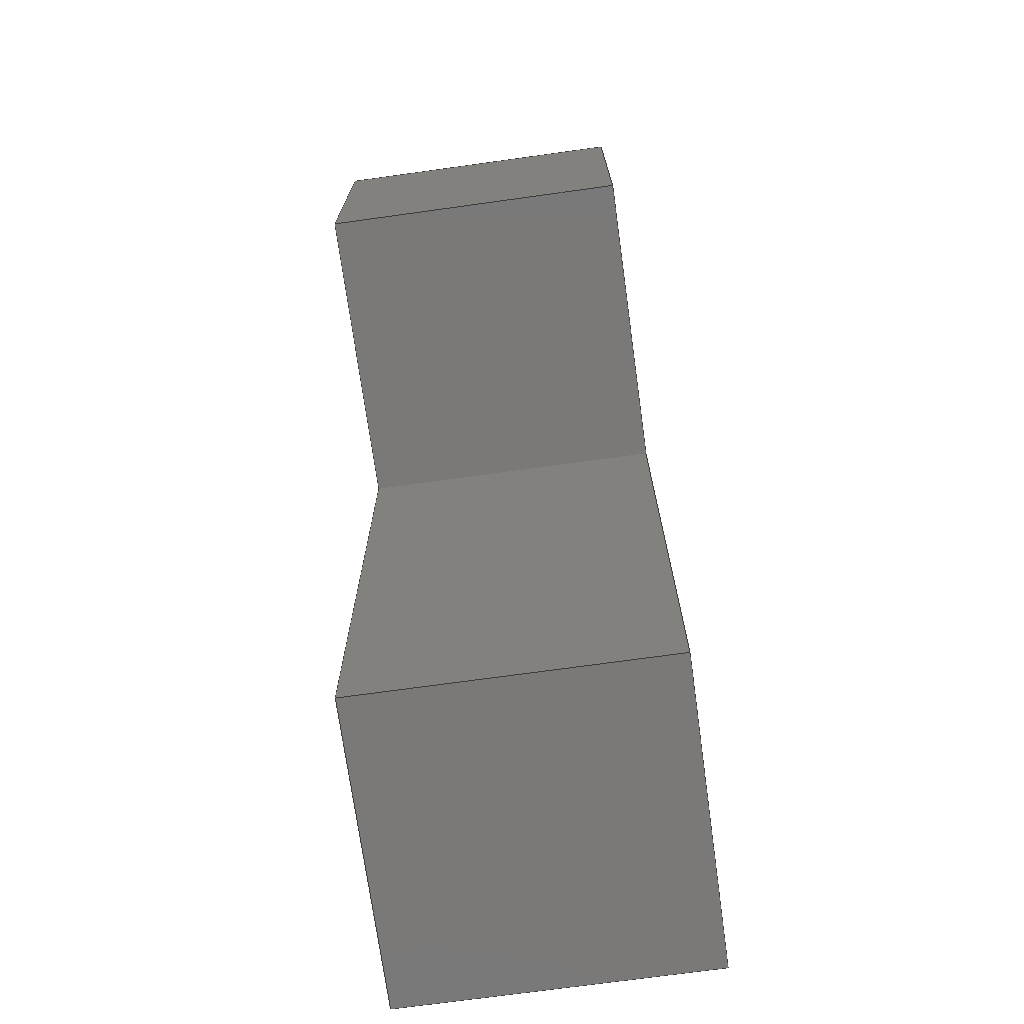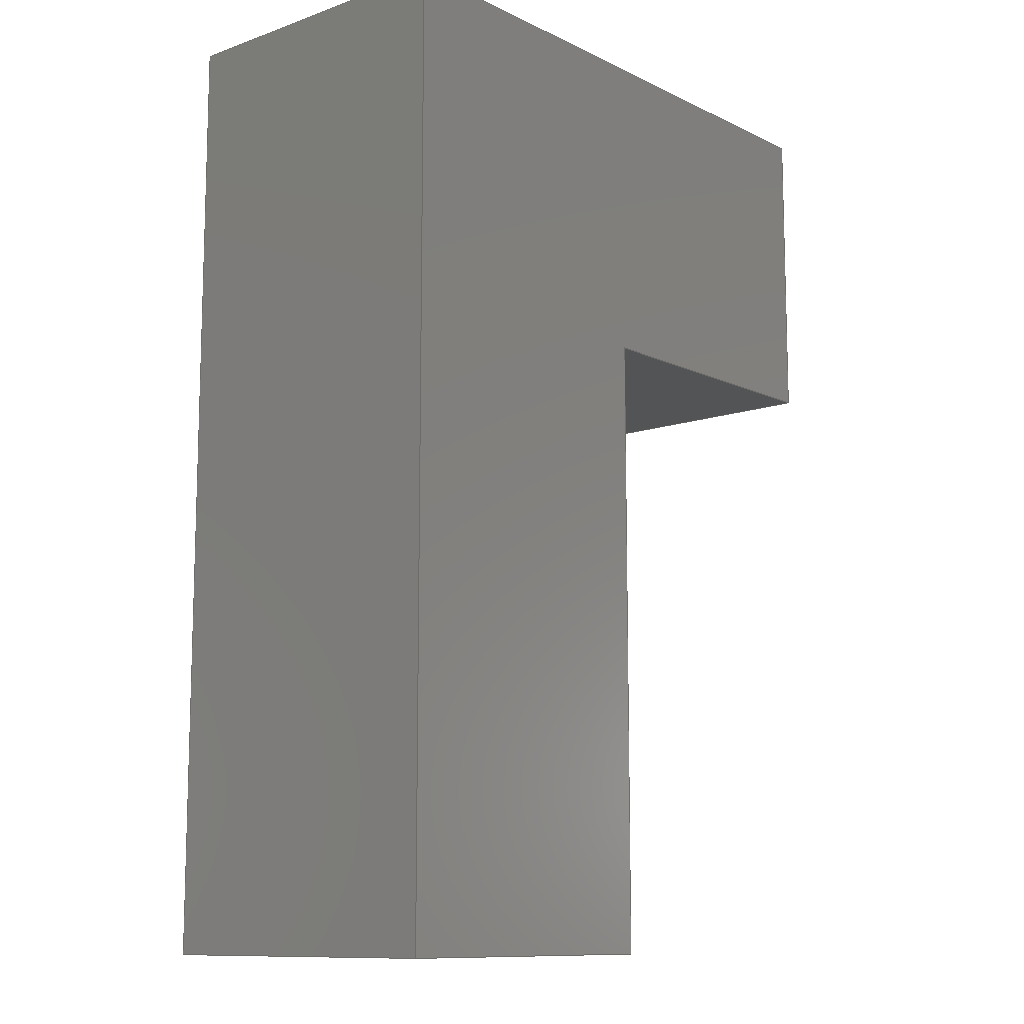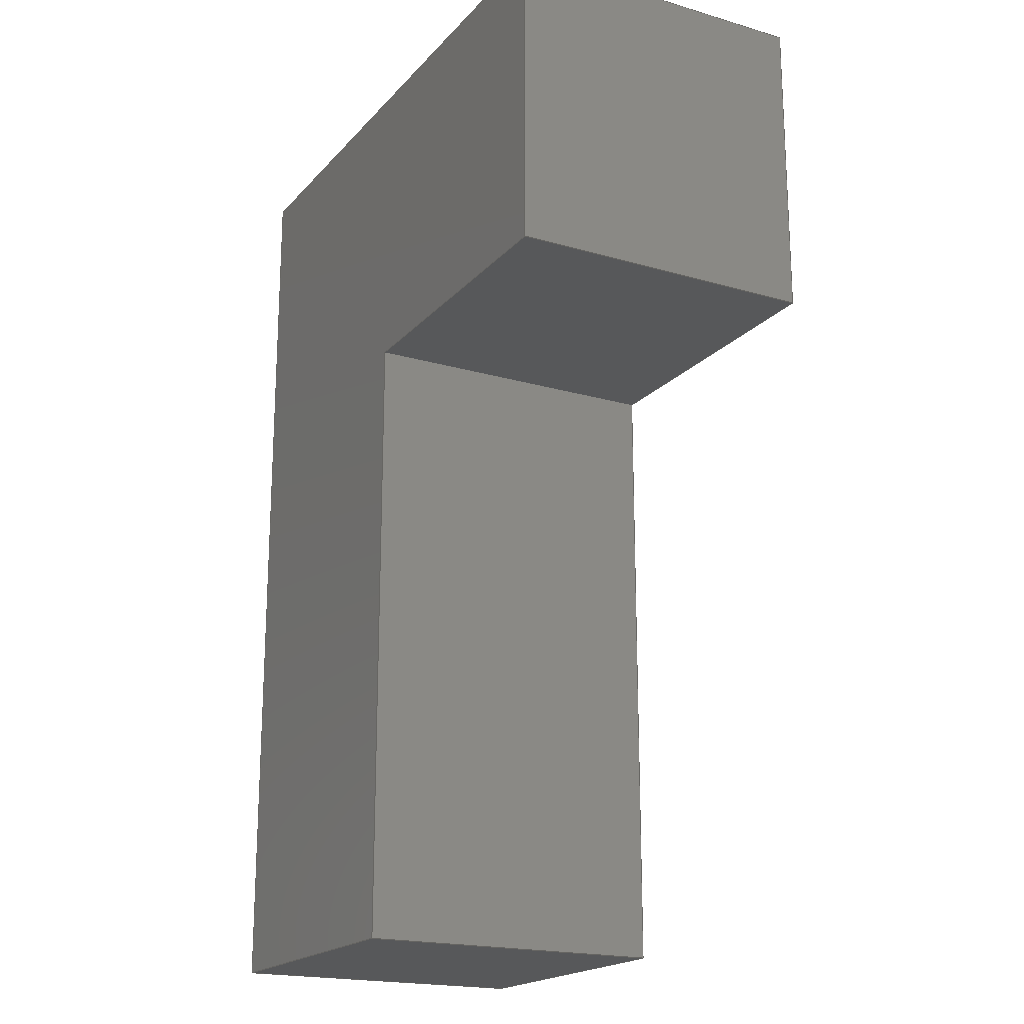
<metadata>
{"format":"step","ext":"step","renderer":"f3d","projection":"perspective","resolution":1024,"background":"white","views":[{"elev":-72.3,"azim":97.9,"up":"+Z"},{"elev":-11.1,"azim":-49.3,"up":"+Z"},{"elev":-19.4,"azim":61.4,"up":"+Z"}]}
</metadata>
<code>
ISO-10303-21;
DATA;
#1 = FACE_OUTER_BOUND ( 'NONE', #65, .T. ) ;
#2 = AXIS2_PLACEMENT_3D ( 'NONE', #133, #84, #172 ) ;
#3 = SURFACE_STYLE_FILL_AREA ( #189 ) ;
#4 = DIRECTION ( 'NONE',  ( 0, 0, -1 ) ) ;
#5 =( LENGTH_UNIT ( ) NAMED_UNIT ( * ) SI_UNIT ( $, .METRE. ) );
#6 = CARTESIAN_POINT ( 'NONE',  ( -5, 5, -7.5 ) ) ;
#7 = SURFACE_SIDE_STYLE ('',( #239 ) ) ;
#8 = VECTOR ( 'NONE', #149, 1 ) ;
#9 = VECTOR ( 'NONE', #66, 1 ) ;
#10 = EDGE_CURVE ( 'NONE', #225, #82, #186, .T. ) ;
#11 = ORIENTED_EDGE ( 'NONE', *, *, #208, .T. ) ;
#12 = DIRECTION ( 'NONE',  ( 1.184e-16, 0, 1 ) ) ;
#13 = CARTESIAN_POINT ( 'NONE',  ( 5, 5, 2.5 ) ) ;
#14 =( LENGTH_UNIT ( ) NAMED_UNIT ( * ) SI_UNIT ( $, .METRE. ) );
#15 = VECTOR ( 'NONE', #238, 1 ) ;
#16 = ORIENTED_EDGE ( 'NONE', *, *, #243, .T. ) ;
#17 = CARTESIAN_POINT ( 'NONE',  ( 0, 0, -7.5 ) ) ;
#18 = ORIENTED_EDGE ( 'NONE', *, *, #264, .F. ) ;
#19 = CARTESIAN_POINT ( 'NONE',  ( -5, 0, -7.5 ) ) ;
#20 = AXIS2_PLACEMENT_3D ( 'NONE', #181, #220, #240 ) ;
#21 = CARTESIAN_POINT ( 'NONE',  ( 5, 5, 2.5 ) ) ;
#22 = DIRECTION ( 'NONE',  ( 0, 0, 1 ) ) ;
#23 = COLOUR_RGB ( '',0.7922, 0.8196, 0.9333 ) ;
#24 = DIRECTION ( 'NONE',  ( 1.776e-16, 0, 1 ) ) ;
#25 = MECHANICAL_DESIGN_GEOMETRIC_PRESENTATION_REPRESENTATION (  '', ( #233 ), #88 ) ;
#26 = CARTESIAN_POINT ( 'NONE',  ( -5, 0, 7.5 ) ) ;
#27 = ADVANCED_FACE ( 'NONE', ( #146 ), #184, .F. ) ;
#28 = DIRECTION ( 'NONE',  ( 1, 0, -1.184e-16 ) ) ;
#29 = EDGE_LOOP ( 'NONE', ( #75, #196, #31, #16 ) ) ;
#30 = CARTESIAN_POINT ( 'NONE',  ( -5, 5, -7.5 ) ) ;
#31 = ORIENTED_EDGE ( 'NONE', *, *, #232, .F. ) ;
#32 = ORIENTED_EDGE ( 'NONE', *, *, #69, .T. ) ;
#33 = VERTEX_POINT ( 'NONE', #78 ) ;
#34 = LINE ( 'NONE', #263, #79 ) ;
#35 = ADVANCED_FACE ( 'NONE', ( #36 ), #182, .F. ) ;
#36 = FACE_OUTER_BOUND ( 'NONE', #40, .T. ) ;
#37 = VECTOR ( 'NONE', #201, 1 ) ;
#38 = DIRECTION ( 'NONE',  ( 1, 0, 8.882e-17 ) ) ;
#39 = LINE ( 'NONE', #142, #116 ) ;
#40 = EDGE_LOOP ( 'NONE', ( #261, #258, #18, #80, #223, #241 ) ) ;
#41 = FACE_OUTER_BOUND ( 'NONE', #205, .T. ) ;
#42 = DIRECTION ( 'NONE',  ( 0, 1, -0 ) ) ;
#43 = APPLICATION_CONTEXT ( 'automotive_design' ) ;
#44 = EDGE_CURVE ( 'NONE', #125, #154, #34, .T. ) ;
#45 = ADVANCED_BREP_SHAPE_REPRESENTATION ( 'Tetromino L', ( #218, #130 ), #221 ) ;
#46 = AXIS2_PLACEMENT_3D ( 'NONE', #6, #28, #259 ) ;
#47 = CARTESIAN_POINT ( 'NONE',  ( 0, 5, 2.5 ) ) ;
#48 = VECTOR ( 'NONE', #209, 1 ) ;
#49 = ADVANCED_FACE ( 'NONE', ( #122 ), #199, .F. ) ;
#50 = LINE ( 'NONE', #111, #110 ) ;
#51 = PRODUCT ( 'Tetromino L', 'Tetromino L', '', ( #144 ) ) ;
#52 = ORIENTED_EDGE ( 'NONE', *, *, #208, .F. ) ;
#53 = PRESENTATION_LAYER_ASSIGNMENT (  '', '', ( #157 ) ) ;
#54 = ORIENTED_EDGE ( 'NONE', *, *, #243, .F. ) ;
#55 = EDGE_CURVE ( 'NONE', #242, #236, #163, .T. ) ;
#56 = AXIS2_PLACEMENT_3D ( 'NONE', #13, #124, #81 ) ;
#57 = CARTESIAN_POINT ( 'NONE',  ( 0, 0, 0 ) ) ;
#58 = EDGE_CURVE ( 'NONE', #237, #33, #39, .T. ) ;
#59 = ORIENTED_EDGE ( 'NONE', *, *, #257, .T. ) ;
#60 = SURFACE_STYLE_USAGE ( .BOTH. , #7 ) ;
#61 = CARTESIAN_POINT ( 'NONE',  ( 5, 5, 2.5 ) ) ;
#62 =( GEOMETRIC_REPRESENTATION_CONTEXT ( 3 ) GLOBAL_UNCERTAINTY_ASSIGNED_CONTEXT ( ( #211 ) ) GLOBAL_UNIT_ASSIGNED_CONTEXT ( ( #5, #151, #173 ) ) REPRESENTATION_CONTEXT ( 'NONE', 'WORKASPACE' ) );
#63 = ORIENTED_EDGE ( 'NONE', *, *, #165, .F. ) ;
#64 = DIRECTION ( 'NONE',  ( 0, 0, 1 ) ) ;
#65 = EDGE_LOOP ( 'NONE', ( #100, #54, #180, #120 ) ) ;
#66 = DIRECTION ( 'NONE',  ( 1.184e-16, 0, 1 ) ) ;
#67 = LINE ( 'NONE', #168, #164 ) ;
#68 = SURFACE_STYLE_USAGE ( .BOTH. , #87 ) ;
#69 = EDGE_CURVE ( 'NONE', #234, #82, #203, .T. ) ;
#70 = LINE ( 'NONE', #268, #256 ) ;
#71 = LINE ( 'NONE', #183, #86 ) ;
#72 = PRODUCT_DEFINITION_CONTEXT ( 'detailed design', #253, 'design' ) ;
#73 = VECTOR ( 'NONE', #158, 1 ) ;
#74 = CARTESIAN_POINT ( 'NONE',  ( 5, 0, 2.5 ) ) ;
#75 = ORIENTED_EDGE ( 'NONE', *, *, #161, .T. ) ;
#76 = EDGE_CURVE ( 'NONE', #237, #202, #185, .T. ) ;
#77 = AXIS2_PLACEMENT_3D ( 'NONE', #192, #89, #24 ) ;
#78 = CARTESIAN_POINT ( 'NONE',  ( 5, 5, 7.5 ) ) ;
#79 = VECTOR ( 'NONE', #265, 1 ) ;
#80 = ORIENTED_EDGE ( 'NONE', *, *, #161, .F. ) ;
#81 = DIRECTION ( 'NONE',  ( 1, 0, -0 ) ) ;
#82 = VERTEX_POINT ( 'NONE', #107 ) ;
#83 = EDGE_LOOP ( 'NONE', ( #32, #214, #63, #95 ) ) ;
#84 = DIRECTION ( 'NONE',  ( 8.882e-17, 0, -1 ) ) ;
#85 = CARTESIAN_POINT ( 'NONE',  ( 0, 5, 0 ) ) ;
#86 = VECTOR ( 'NONE', #117, 1 ) ;
#87 = SURFACE_SIDE_STYLE ('',( #3 ) ) ;
#88 =( GEOMETRIC_REPRESENTATION_CONTEXT ( 3 ) GLOBAL_UNCERTAINTY_ASSIGNED_CONTEXT ( ( #212 ) ) GLOBAL_UNIT_ASSIGNED_CONTEXT ( ( #139, #215, #194 ) ) REPRESENTATION_CONTEXT ( 'NONE', 'WORKASPACE' ) );
#89 = DIRECTION ( 'NONE',  ( -1, 0, 1.776e-16 ) ) ;
#90 = LINE ( 'NONE', #174, #169 ) ;
#91 = PRODUCT_DEFINITION_FORMATION_WITH_SPECIFIED_SOURCE ( 'ANY', '', #51, .NOT_KNOWN. ) ;
#92 = VERTEX_POINT ( 'NONE', #247 ) ;
#93 = ORIENTED_EDGE ( 'NONE', *, *, #165, .T. ) ;
#94 = EDGE_CURVE ( 'NONE', #82, #202, #170, .T. ) ;
#95 = ORIENTED_EDGE ( 'NONE', *, *, #198, .T. ) ;
#96 = EDGE_CURVE ( 'NONE', #202, #92, #106, .T. ) ;
#97 = PRESENTATION_LAYER_ASSIGNMENT (  '', '', ( #233 ) ) ;
#98 = CARTESIAN_POINT ( 'NONE',  ( -5, 5, -7.5 ) ) ;
#99 = FILL_AREA_STYLE ('',( #123 ) ) ;
#100 = ORIENTED_EDGE ( 'NONE', *, *, #96, .T. ) ;
#101 = ORIENTED_EDGE ( 'NONE', *, *, #235, .F. ) ;
#102 = APPLICATION_PROTOCOL_DEFINITION ( 'draft international standard', 'automotive_design', 1998, #253 ) ;
#103 = DIRECTION ( 'NONE',  ( -1, 0, 3.553e-16 ) ) ;
#104 = ORIENTED_EDGE ( 'NONE', *, *, #198, .F. ) ;
#105 = ADVANCED_FACE ( 'NONE', ( #210 ), #171, .T. ) ;
#106 = LINE ( 'NONE', #26, #48 ) ;
#107 = CARTESIAN_POINT ( 'NONE',  ( -5, 0, -7.5 ) ) ;
#108 = CARTESIAN_POINT ( 'NONE',  ( 0, 0, 0 ) ) ;
#109 = LINE ( 'NONE', #251, #37 ) ;
#110 = VECTOR ( 'NONE', #245, 1 ) ;
#111 = CARTESIAN_POINT ( 'NONE',  ( 5, 0, 7.5 ) ) ;
#112 = CARTESIAN_POINT ( 'NONE',  ( 0, 5, -7.5 ) ) ;
#113 = LINE ( 'NONE', #30, #200 ) ;
#114 = PLANE ( 'NONE',  #46 ) ;
#115 = ORIENTED_EDGE ( 'NONE', *, *, #55, .T. ) ;
#116 = VECTOR ( 'NONE', #38, 1 ) ;
#117 = DIRECTION ( 'NONE',  ( -0, -1, -0 ) ) ;
#118 = EDGE_CURVE ( 'NONE', #125, #195, #188, .T. ) ;
#119 = PRESENTATION_STYLE_ASSIGNMENT (( #60 ) ) ;
#120 = ORIENTED_EDGE ( 'NONE', *, *, #76, .T. ) ;
#121 = ADVANCED_FACE ( 'NONE', ( #152 ), #147, .F. ) ;
#122 = FACE_OUTER_BOUND ( 'NONE', #217, .T. ) ;
#123 = FILL_AREA_STYLE_COLOUR ( '', #246 ) ;
#124 = DIRECTION ( 'NONE',  ( 0, -0, 1 ) ) ;
#125 = VERTEX_POINT ( 'NONE', #227 ) ;
#126 = VECTOR ( 'NONE', #4, 1 ) ;
#127 = CARTESIAN_POINT ( 'NONE',  ( -5, 5, 7.5 ) ) ;
#128 = EDGE_LOOP ( 'NONE', ( #140, #167, #101, #178 ) ) ;
#129 = DIRECTION ( 'NONE',  ( -0, -1, -0 ) ) ;
#130 = AXIS2_PLACEMENT_3D ( 'NONE', #108, #64, #266 ) ;
#131 = DIRECTION ( 'NONE',  ( 0, 0, 1 ) ) ;
#132 = CARTESIAN_POINT ( 'NONE',  ( -5, 0, 7.5 ) ) ;
#133 = CARTESIAN_POINT ( 'NONE',  ( -5, 5, 7.5 ) ) ;
#134 = PRODUCT_RELATED_PRODUCT_CATEGORY ( 'part', '', ( #51 ) ) ;
#135 = ORIENTED_EDGE ( 'NONE', *, *, #118, .T. ) ;
#136 = CLOSED_SHELL ( 'NONE', ( #27, #254, #191, #121, #49, #197, #105, #35 ) ) ;
#137 = AXIS2_PLACEMENT_3D ( 'NONE', #57, #219, #204 ) ;
#138 = EDGE_LOOP ( 'NONE', ( #93, #176, #166, #159, #11, #135 ) ) ;
#139 =( LENGTH_UNIT ( ) NAMED_UNIT ( * ) SI_UNIT ( $, .METRE. ) );
#140 = ORIENTED_EDGE ( 'NONE', *, *, #94, .T. ) ;
#141 = AXIS2_PLACEMENT_3D ( 'NONE', #47, #229, #22 ) ;
#142 = CARTESIAN_POINT ( 'NONE',  ( -5, 5, 7.5 ) ) ;
#143 = DIRECTION ( 'NONE',  ( -0, -1, -0 ) ) ;
#144 = PRODUCT_CONTEXT ( 'NONE', #43, 'mechanical' ) ;
#145 = UNCERTAINTY_MEASURE_WITH_UNIT (LENGTH_MEASURE( 1e-05 ), #14, 'distance_accuracy_value', 'NONE');
#146 = FACE_OUTER_BOUND ( 'NONE', #83, .T. ) ;
#147 = PLANE ( 'NONE',  #77 ) ;
#148 = VECTOR ( 'NONE', #249, 1 ) ;
#149 = DIRECTION ( 'NONE',  ( -1, 0, 0 ) ) ;
#150 = PRESENTATION_STYLE_ASSIGNMENT (( #68 ) ) ;
#151 =( NAMED_UNIT ( * ) PLANE_ANGLE_UNIT ( ) SI_UNIT ( $, .RADIAN. ) );
#152 = FACE_OUTER_BOUND ( 'NONE', #29, .T. ) ;
#153 = DIRECTION ( 'NONE',  ( 0, 0, -1 ) ) ;
#154 = VERTEX_POINT ( 'NONE', #228 ) ;
#155 = PRODUCT_DEFINITION ( 'UNKNOWN', '', #91, #72 ) ;
#156 = CARTESIAN_POINT ( 'NONE',  ( 5, 0, 2.5 ) ) ;
#157 = STYLED_ITEM ( 'NONE', ( #150 ), #218 ) ;
#158 = DIRECTION ( 'NONE',  ( -1, 0, 0 ) ) ;
#159 = ORIENTED_EDGE ( 'NONE', *, *, #232, .T. ) ;
#160 = ORIENTED_EDGE ( 'NONE', *, *, #44, .T. ) ;
#161 = EDGE_CURVE ( 'NONE', #92, #236, #50, .T. ) ;
#162 =( NAMED_UNIT ( * ) PLANE_ANGLE_UNIT ( ) SI_UNIT ( $, .RADIAN. ) );
#163 = LINE ( 'NONE', #61, #206 ) ;
#164 = VECTOR ( 'NONE', #129, 1 ) ;
#165 = EDGE_CURVE ( 'NONE', #195, #225, #70, .T. ) ;
#166 = ORIENTED_EDGE ( 'NONE', *, *, #58, .T. ) ;
#167 = ORIENTED_EDGE ( 'NONE', *, *, #76, .F. ) ;
#168 = CARTESIAN_POINT ( 'NONE',  ( 0, 5, -7.5 ) ) ;
#169 = VECTOR ( 'NONE', #153, 1 ) ;
#170 = LINE ( 'NONE', #19, #9 ) ;
#171 = PLANE ( 'NONE',  #250 ) ;
#172 = DIRECTION ( 'NONE',  ( -1, 0, -8.882e-17 ) ) ;
#173 =( NAMED_UNIT ( * ) SI_UNIT ( $, .STERADIAN. ) SOLID_ANGLE_UNIT ( ) );
#174 = CARTESIAN_POINT ( 'NONE',  ( 0, 0, 2.5 ) ) ;
#175 = APPLICATION_PROTOCOL_DEFINITION ( 'draft international standard', 'automotive_design', 1998, #43 ) ;
#176 = ORIENTED_EDGE ( 'NONE', *, *, #235, .T. ) ;
#177 = CARTESIAN_POINT ( 'NONE',  ( 0, 0, -7.5 ) ) ;
#178 = ORIENTED_EDGE ( 'NONE', *, *, #10, .T. ) ;
#179 = MECHANICAL_DESIGN_GEOMETRIC_PRESENTATION_REPRESENTATION (  '', ( #157 ), #62 ) ;
#180 = ORIENTED_EDGE ( 'NONE', *, *, #58, .F. ) ;
#181 = CARTESIAN_POINT ( 'NONE',  ( 0, 5, -7.5 ) ) ;
#182 = PLANE ( 'NONE',  #137 ) ;
#183 = CARTESIAN_POINT ( 'NONE',  ( 5, 5, 7.5 ) ) ;
#184 = PLANE ( 'NONE',  #20 ) ;
#185 = LINE ( 'NONE', #127, #148 ) ;
#186 = LINE ( 'NONE', #98, #15 ) ;
#187 = CARTESIAN_POINT ( 'NONE',  ( 0, 5, 2.5 ) ) ;
#188 = LINE ( 'NONE', #187, #126 ) ;
#189 = FILL_AREA_STYLE ('',( #248 ) ) ;
#190 = PLANE ( 'NONE',  #2 ) ;
#191 = ADVANCED_FACE ( 'NONE', ( #1 ), #190, .F. ) ;
#192 = CARTESIAN_POINT ( 'NONE',  ( 5, 5, 7.5 ) ) ;
#193 = FACE_OUTER_BOUND ( 'NONE', #128, .T. ) ;
#194 =( NAMED_UNIT ( * ) SI_UNIT ( $, .STERADIAN. ) SOLID_ANGLE_UNIT ( ) );
#195 = VERTEX_POINT ( 'NONE', #112 ) ;
#196 = ORIENTED_EDGE ( 'NONE', *, *, #55, .F. ) ;
#197 = ADVANCED_FACE ( 'NONE', ( #41 ), #226, .F. ) ;
#198 = EDGE_CURVE ( 'NONE', #195, #234, #67, .T. ) ;
#199 = PLANE ( 'NONE',  #56 ) ;
#200 = VECTOR ( 'NONE', #12, 1 ) ;
#201 = DIRECTION ( 'NONE',  ( -1.776e-16, 0, -1 ) ) ;
#202 = VERTEX_POINT ( 'NONE', #132 ) ;
#203 = LINE ( 'NONE', #17, #260 ) ;
#204 = DIRECTION ( 'NONE',  ( 0, 0, 1 ) ) ;
#205 = EDGE_LOOP ( 'NONE', ( #59, #104, #267, #160 ) ) ;
#206 = VECTOR ( 'NONE', #143, 1 ) ;
#207 = LINE ( 'NONE', #21, #8 ) ;
#208 = EDGE_CURVE ( 'NONE', #242, #125, #207, .T. ) ;
#209 = DIRECTION ( 'NONE',  ( 1, 0, 8.882e-17 ) ) ;
#210 = FACE_OUTER_BOUND ( 'NONE', #138, .T. ) ;
#211 = UNCERTAINTY_MEASURE_WITH_UNIT (LENGTH_MEASURE( 1e-05 ), #5, 'distance_accuracy_value', 'NONE');
#212 = UNCERTAINTY_MEASURE_WITH_UNIT (LENGTH_MEASURE( 1e-05 ), #139, 'distance_accuracy_value', 'NONE');
#213 =( NAMED_UNIT ( * ) SI_UNIT ( $, .STERADIAN. ) SOLID_ANGLE_UNIT ( ) );
#214 = ORIENTED_EDGE ( 'NONE', *, *, #10, .F. ) ;
#215 =( NAMED_UNIT ( * ) PLANE_ANGLE_UNIT ( ) SI_UNIT ( $, .RADIAN. ) );
#216 = CARTESIAN_POINT ( 'NONE',  ( 5, 5, 2.5 ) ) ;
#217 = EDGE_LOOP ( 'NONE', ( #252, #222, #52, #115 ) ) ;
#218 = MANIFOLD_SOLID_BREP ( 'Boss-Extrude1', #136 ) ;
#219 = DIRECTION ( 'NONE',  ( 0, 1, -0 ) ) ;
#220 = DIRECTION ( 'NONE',  ( 3.553e-16, -0, 1 ) ) ;
#221 =( GEOMETRIC_REPRESENTATION_CONTEXT ( 3 ) GLOBAL_UNCERTAINTY_ASSIGNED_CONTEXT ( ( #145 ) ) GLOBAL_UNIT_ASSIGNED_CONTEXT ( ( #14, #162, #213 ) ) REPRESENTATION_CONTEXT ( 'NONE', 'WORKASPACE' ) );
#222 = ORIENTED_EDGE ( 'NONE', *, *, #44, .F. ) ;
#223 = ORIENTED_EDGE ( 'NONE', *, *, #96, .F. ) ;
#224 = SHAPE_DEFINITION_REPRESENTATION ( #231, #45 ) ;
#225 = VERTEX_POINT ( 'NONE', #255 ) ;
#226 = PLANE ( 'NONE',  #141 ) ;
#227 = CARTESIAN_POINT ( 'NONE',  ( 0, 5, 2.5 ) ) ;
#228 = CARTESIAN_POINT ( 'NONE',  ( 0, 0, 2.5 ) ) ;
#229 = DIRECTION ( 'NONE',  ( -1, 0, 0 ) ) ;
#230 = LINE ( 'NONE', #74, #73 ) ;
#231 = PRODUCT_DEFINITION_SHAPE ( 'NONE', 'NONE',  #155 ) ;
#232 = EDGE_CURVE ( 'NONE', #33, #242, #109, .T. ) ;
#233 = STYLED_ITEM ( 'NONE', ( #119 ), #45 ) ;
#234 = VERTEX_POINT ( 'NONE', #177 ) ;
#235 = EDGE_CURVE ( 'NONE', #225, #237, #113, .T. ) ;
#236 = VERTEX_POINT ( 'NONE', #156 ) ;
#237 = VERTEX_POINT ( 'NONE', #262 ) ;
#238 = DIRECTION ( 'NONE',  ( -0, -1, -0 ) ) ;
#239 = SURFACE_STYLE_FILL_AREA ( #99 ) ;
#240 = DIRECTION ( 'NONE',  ( 1, 0, -3.553e-16 ) ) ;
#241 = ORIENTED_EDGE ( 'NONE', *, *, #94, .F. ) ;
#242 = VERTEX_POINT ( 'NONE', #216 ) ;
#243 = EDGE_CURVE ( 'NONE', #33, #92, #71, .T. ) ;
#244 = DIRECTION ( 'NONE',  ( -1, 0, 3.553e-16 ) ) ;
#245 = DIRECTION ( 'NONE',  ( -1.776e-16, 0, -1 ) ) ;
#246 = COLOUR_RGB ( '',0.7922, 0.8196, 0.9333 ) ;
#247 = CARTESIAN_POINT ( 'NONE',  ( 5, 0, 7.5 ) ) ;
#248 = FILL_AREA_STYLE_COLOUR ( '', #23 ) ;
#249 = DIRECTION ( 'NONE',  ( -0, -1, -0 ) ) ;
#250 = AXIS2_PLACEMENT_3D ( 'NONE', #85, #42, #131 ) ;
#251 = CARTESIAN_POINT ( 'NONE',  ( 5, 5, 7.5 ) ) ;
#252 = ORIENTED_EDGE ( 'NONE', *, *, #264, .T. ) ;
#253 = APPLICATION_CONTEXT ( 'automotive_design' ) ;
#254 = ADVANCED_FACE ( 'NONE', ( #193 ), #114, .F. ) ;
#255 = CARTESIAN_POINT ( 'NONE',  ( -5, 5, -7.5 ) ) ;
#256 = VECTOR ( 'NONE', #244, 1 ) ;
#257 = EDGE_CURVE ( 'NONE', #154, #234, #90, .T. ) ;
#258 = ORIENTED_EDGE ( 'NONE', *, *, #257, .F. ) ;
#259 = DIRECTION ( 'NONE',  ( -1.184e-16, 0, -1 ) ) ;
#260 = VECTOR ( 'NONE', #103, 1 ) ;
#261 = ORIENTED_EDGE ( 'NONE', *, *, #69, .F. ) ;
#262 = CARTESIAN_POINT ( 'NONE',  ( -5, 5, 7.5 ) ) ;
#263 = CARTESIAN_POINT ( 'NONE',  ( 0, 5, 2.5 ) ) ;
#264 = EDGE_CURVE ( 'NONE', #236, #154, #230, .T. ) ;
#265 = DIRECTION ( 'NONE',  ( -0, -1, -0 ) ) ;
#266 = DIRECTION ( 'NONE',  ( 1, 0, 0 ) ) ;
#267 = ORIENTED_EDGE ( 'NONE', *, *, #118, .F. ) ;
#268 = CARTESIAN_POINT ( 'NONE',  ( 0, 5, -7.5 ) ) ;
ENDSEC;
END-ISO-10303-21;

</code>
